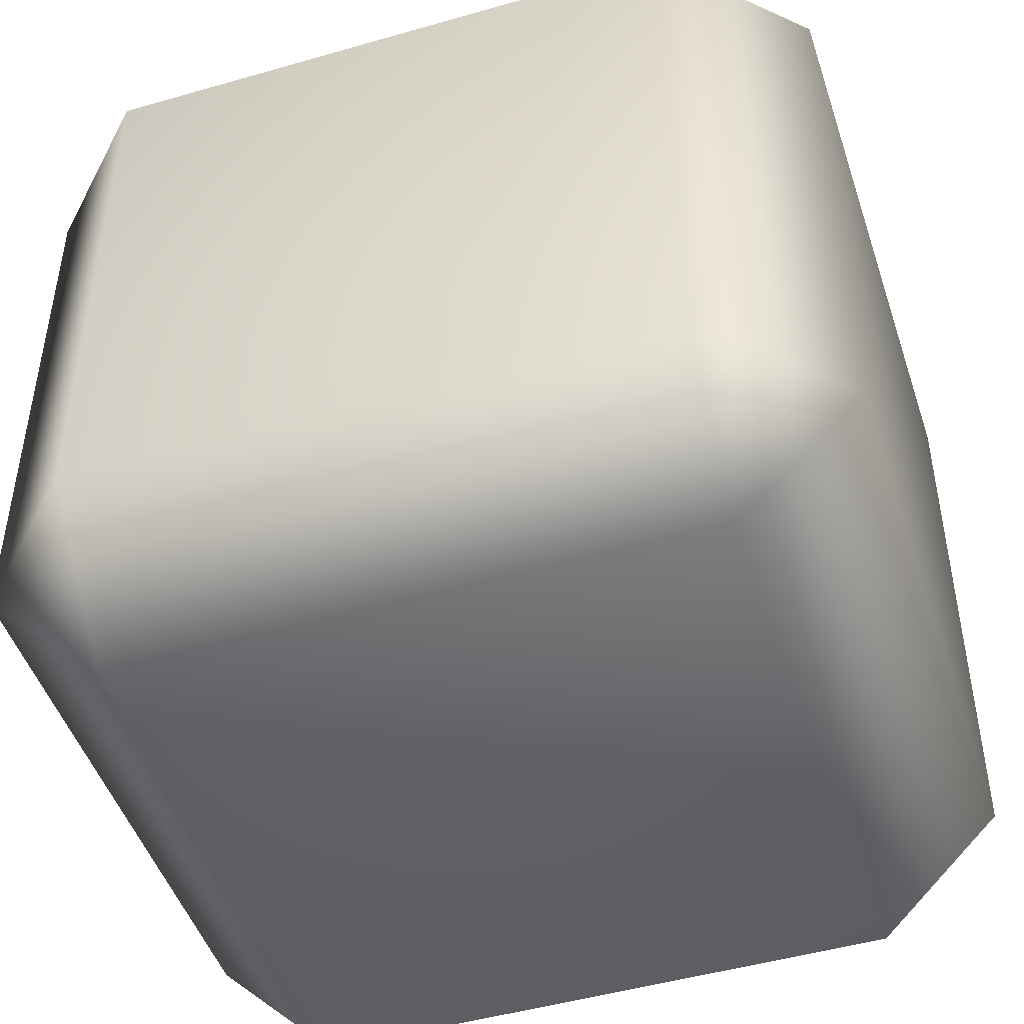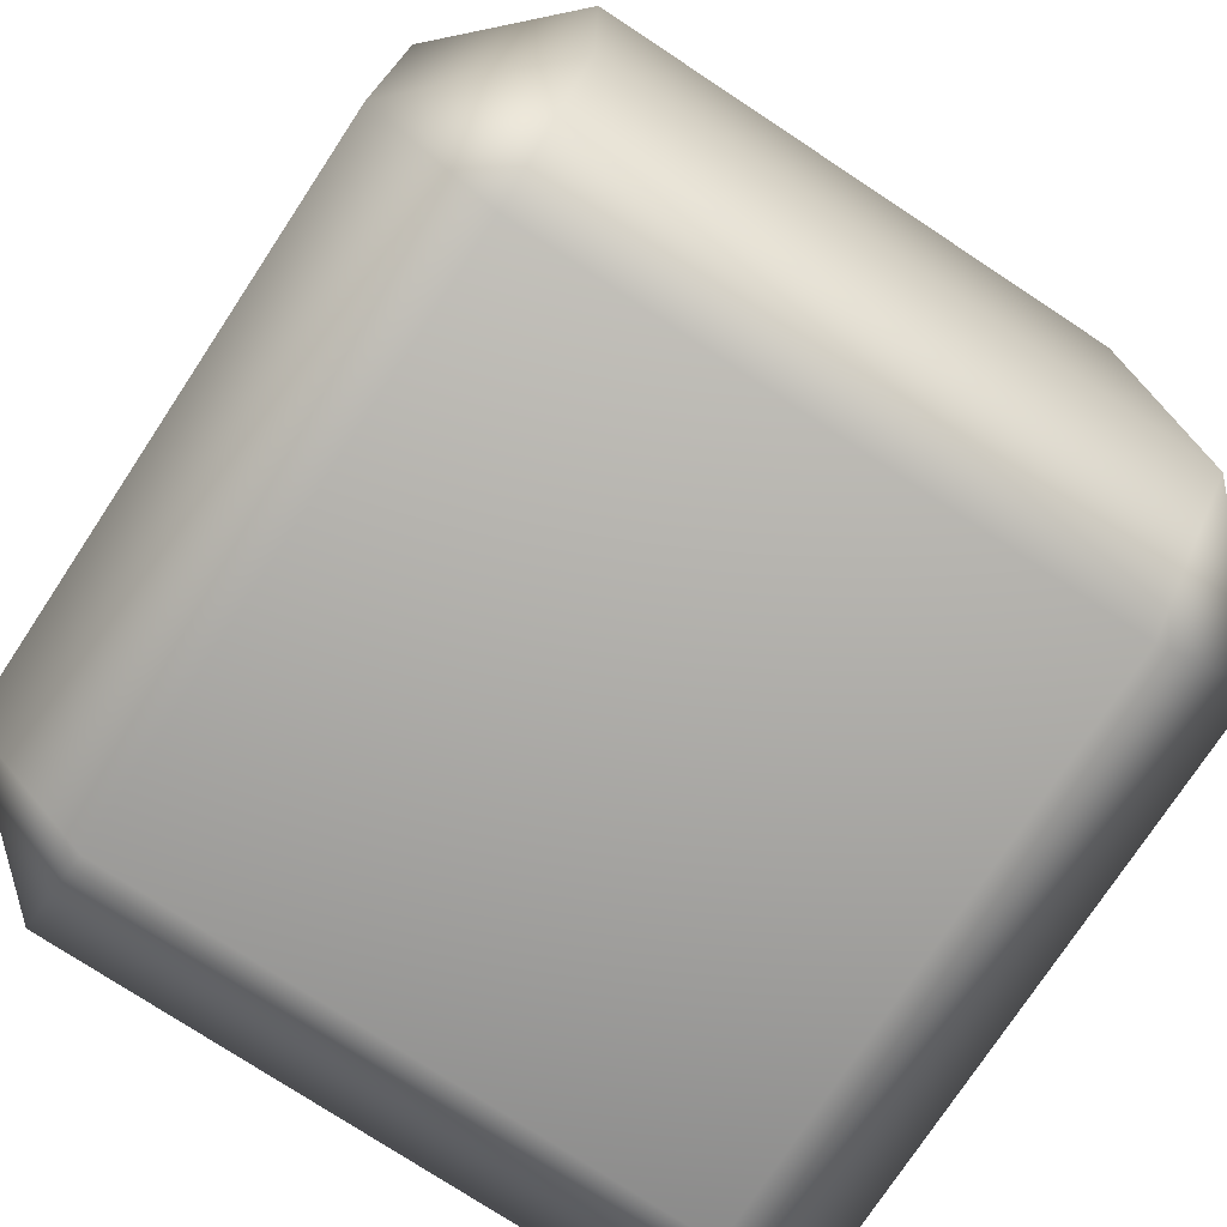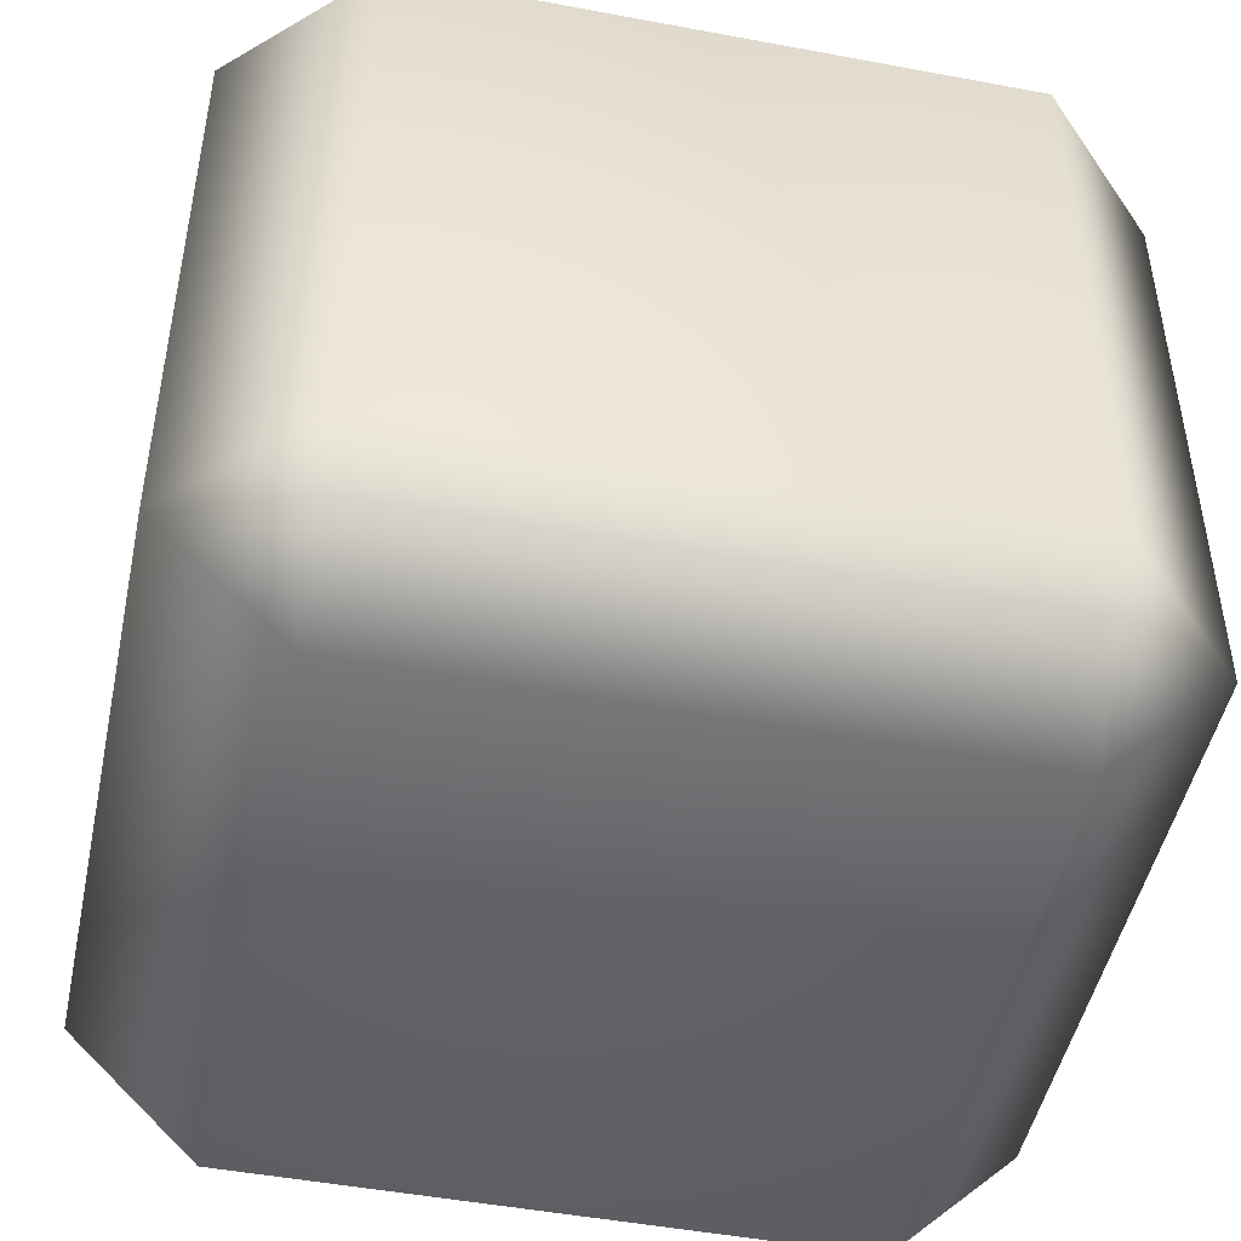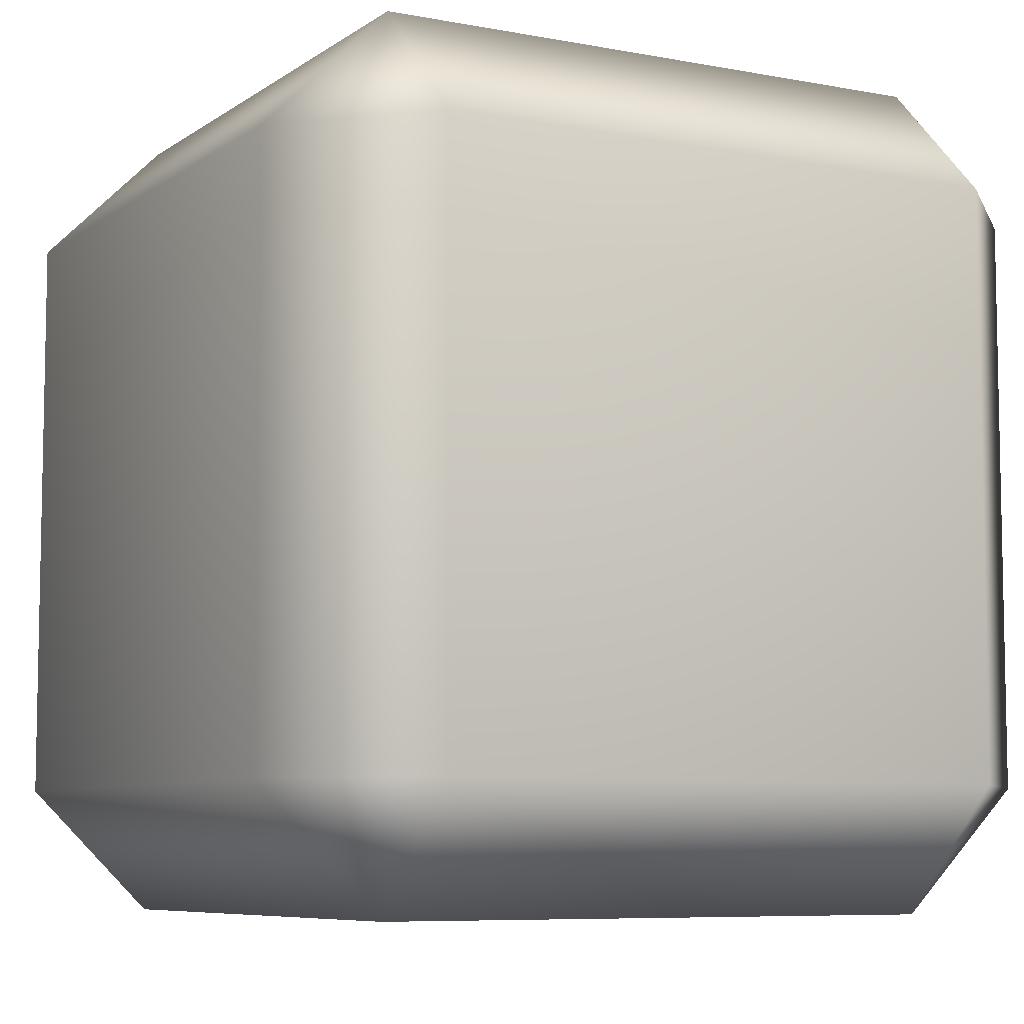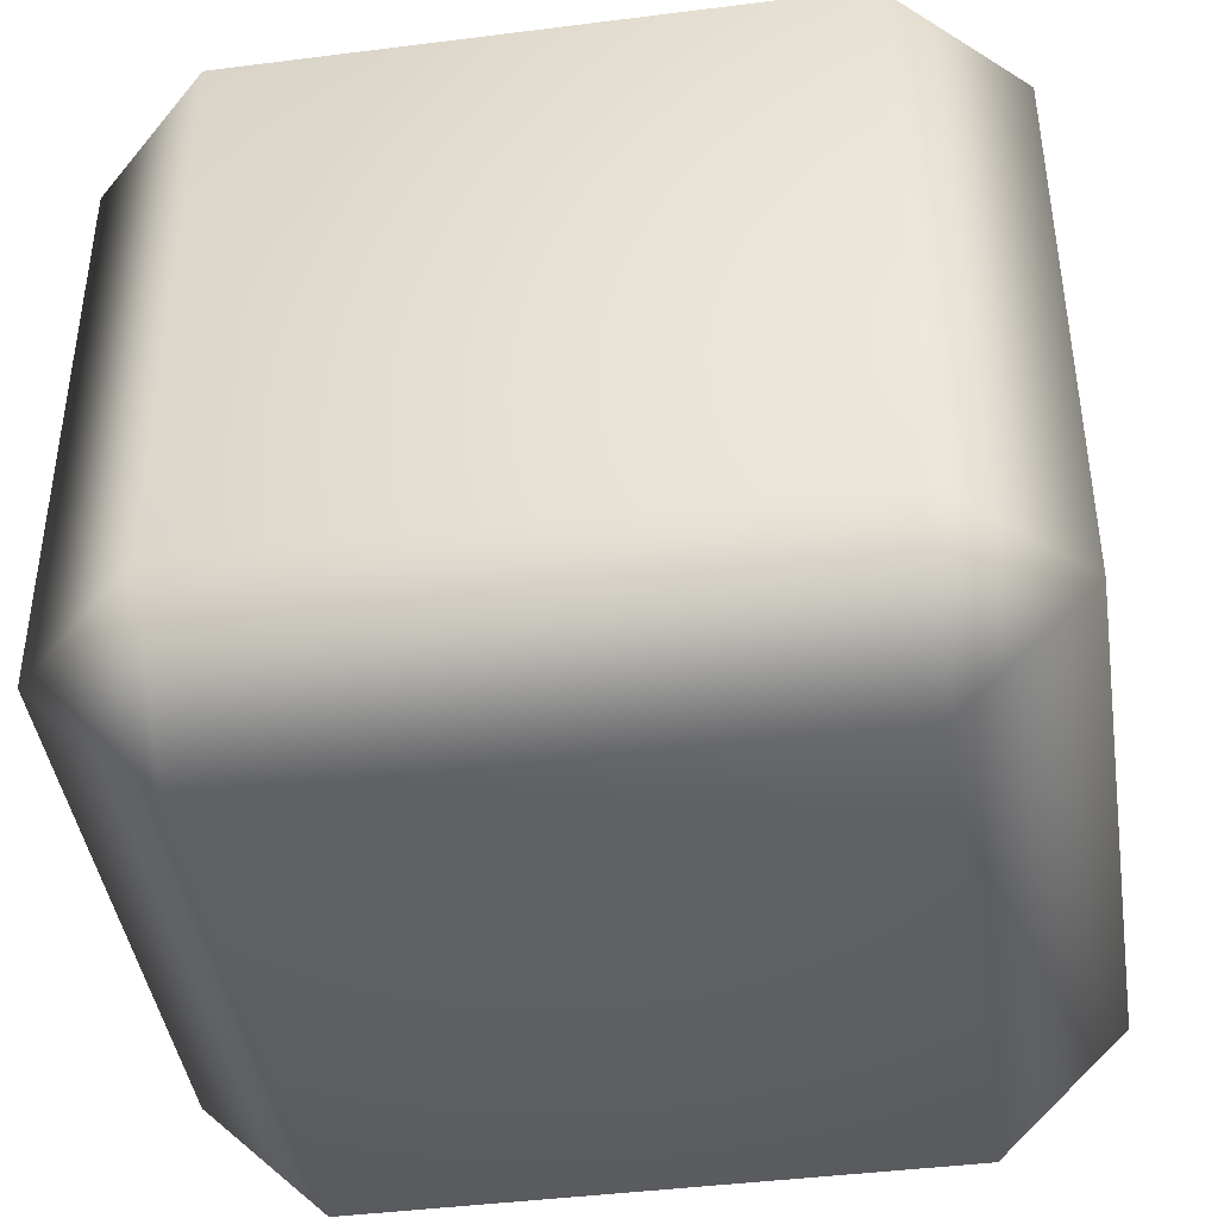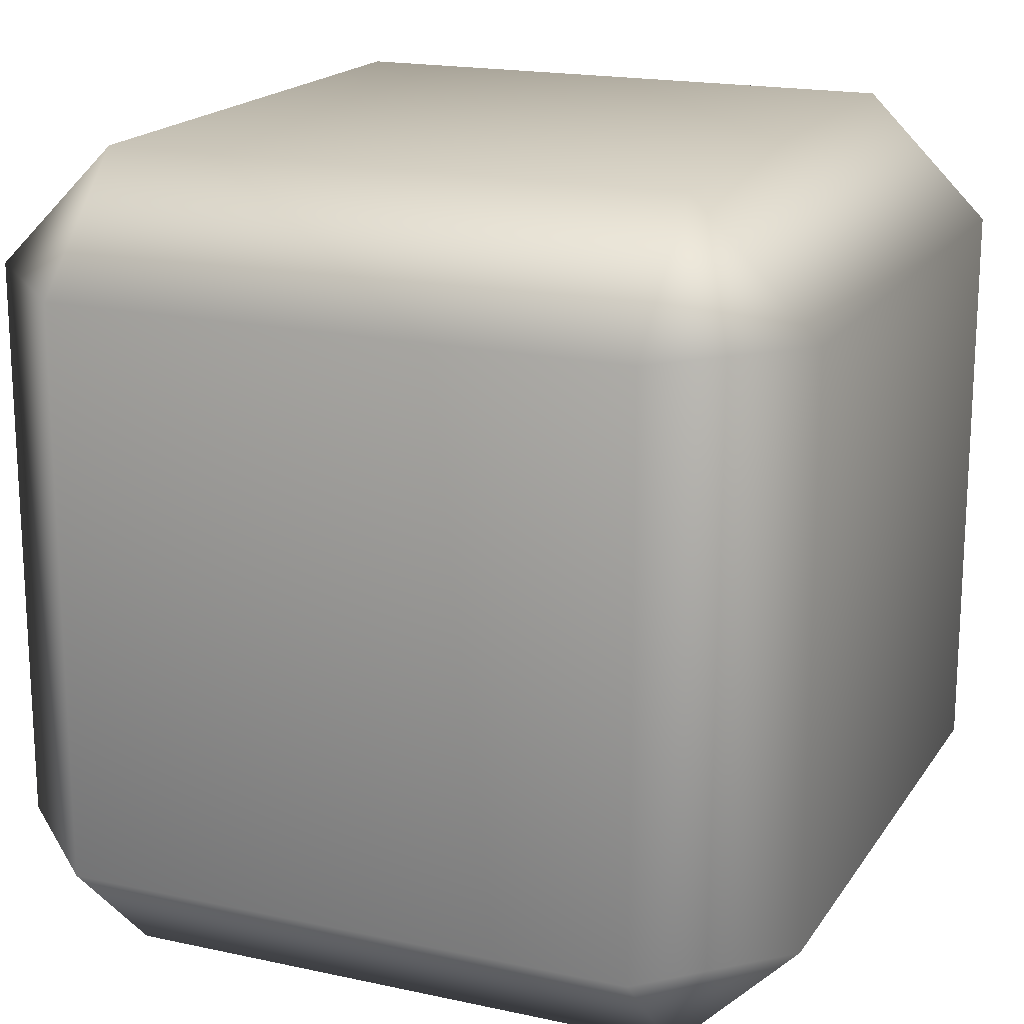
<metadata>
{"format":"obj","ext":"obj","renderer":"f3d","projection":"perspective","resolution":1024,"background":"white","views":[{"elev":-47.7,"azim":-72.0,"up":"+Z"},{"elev":-75.7,"azim":56.6,"up":"+Y"},{"elev":-47.9,"azim":-101.9,"up":"+Z"},{"elev":-7.3,"azim":-28.8,"up":"+Y"},{"elev":-42.7,"azim":98.6,"up":"+Y"},{"elev":18.1,"azim":113.1,"up":"+Y"}]}
</metadata>
<code>
g Hand_left.020
v 0.09704 -0.09704 -0.1386
v -0.09704 0.09704 -0.1386
v -0.09704 -0.09704 -0.1386
v 0.09704 0.09704 -0.1386
v 0.1386 -0.09704 -0.09704
v 0.1386 0.09704 -0.09704
v 0.1386 -0.09704 0.09704
v 0.1386 0.09704 0.09704
v 0.09704 -0.09704 0.1386
v 0.09704 0.09704 0.1386
v -0.09704 -0.09704 0.1386
v -0.09704 0.09704 0.1386
v -0.1386 -0.09704 0.09704
v -0.1386 0.09704 0.09704
v -0.1386 0.09704 -0.09704
v -0.1386 -0.09704 -0.09704
v -0.09704 -0.09704 -0.1386
v -0.09704 0.09704 -0.1386
v -0.09704 0.1386 0.09704
v 0.09704 0.09704 0.1386
v -0.09704 0.09704 0.1386
v -0.1386 0.09704 0.09704
v 0.09704 0.1386 0.09704
v 0.1386 0.09704 0.09704
v 0.1386 0.09704 -0.09704
v -0.09704 0.1386 -0.09704
v -0.1386 0.09704 -0.09704
v -0.09704 0.09704 -0.1386
v 0.09704 0.1386 -0.09704
v 0.09704 0.09704 -0.1386
v 0.09704 -0.09704 -0.1386
v -0.09704 -0.09704 -0.1386
v -0.09704 -0.1386 -0.09704
v -0.1386 -0.09704 -0.09704
v 0.09704 -0.1386 -0.09704
v 0.1386 -0.09704 -0.09704
v 0.1386 -0.09704 0.09704
v 0.09704 -0.1386 0.09704
v 0.09704 -0.09704 0.1386
v -0.09704 -0.09704 0.1386
v -0.09704 -0.1386 0.09704
v -0.1386 -0.09704 0.09704
g Hand_left.020_0
f 3 2 1
f 2 4 1
f 5 1 4
f 6 5 4
f 5 6 7
f 6 8 7
f 9 7 8
f 10 9 8
f 9 10 11
f 10 12 11
f 13 11 12
f 14 13 12
f 13 14 15
f 16 13 15
f 17 16 15
f 18 17 15
f 21 20 19
f 22 21 19
f 20 23 19
f 23 20 24
f 24 25 23
f 19 26 22
f 26 19 23
f 26 27 22
f 26 28 27
f 25 29 23
f 29 26 23
f 28 26 29
f 29 25 30
f 30 28 29
f 33 32 31
f 34 32 33
f 35 33 31
f 31 36 35
f 35 36 37
f 38 35 37
f 35 38 33
f 37 39 38
f 38 39 40
f 34 33 41
f 38 41 33
f 41 38 40
f 42 34 41
f 41 40 42

</code>
